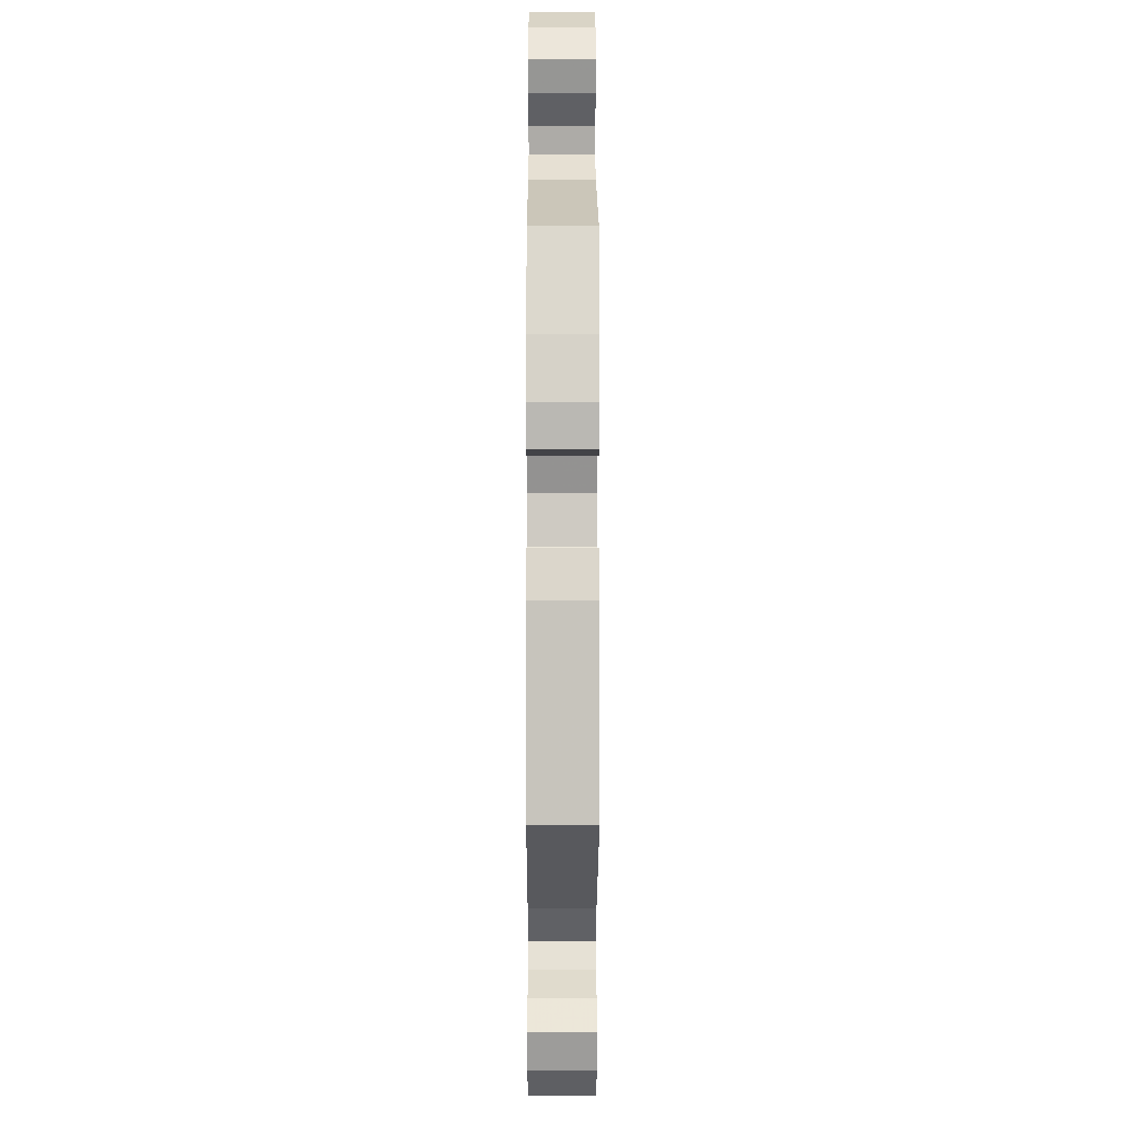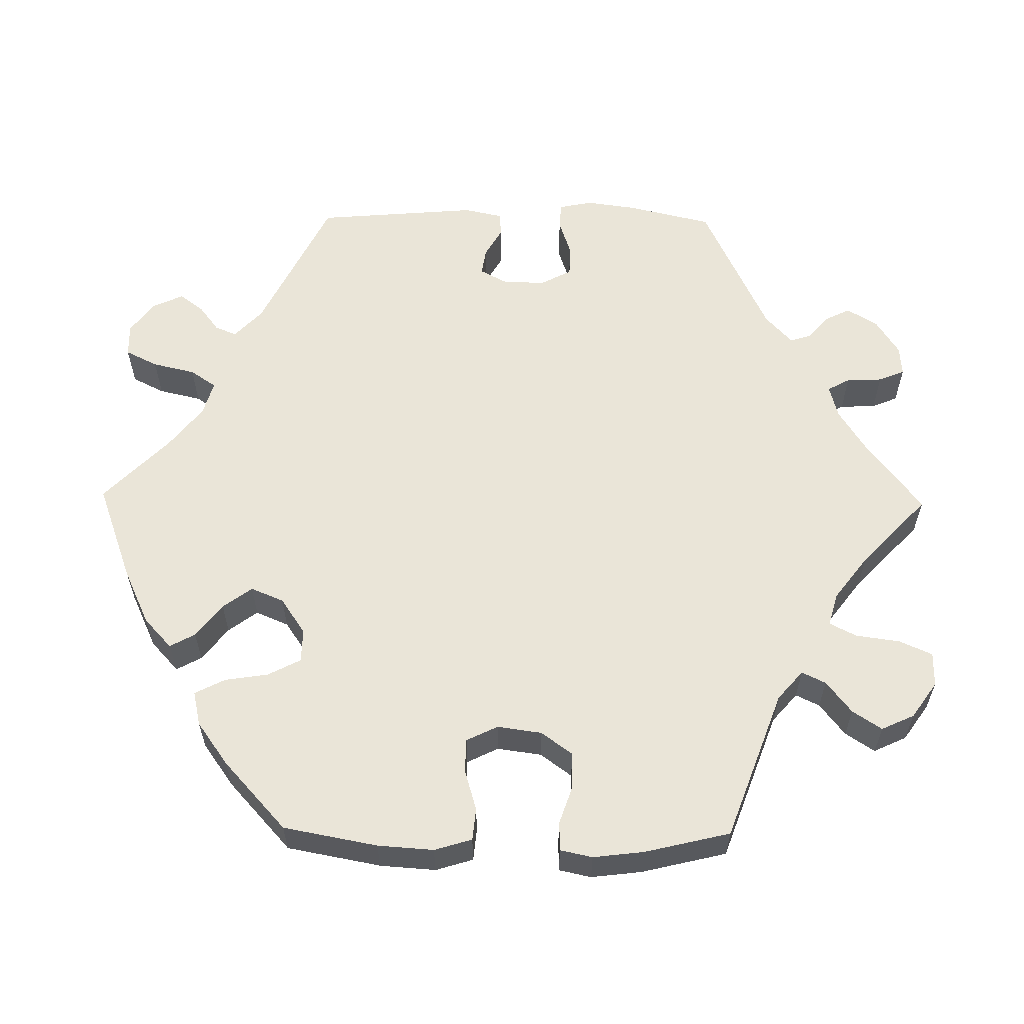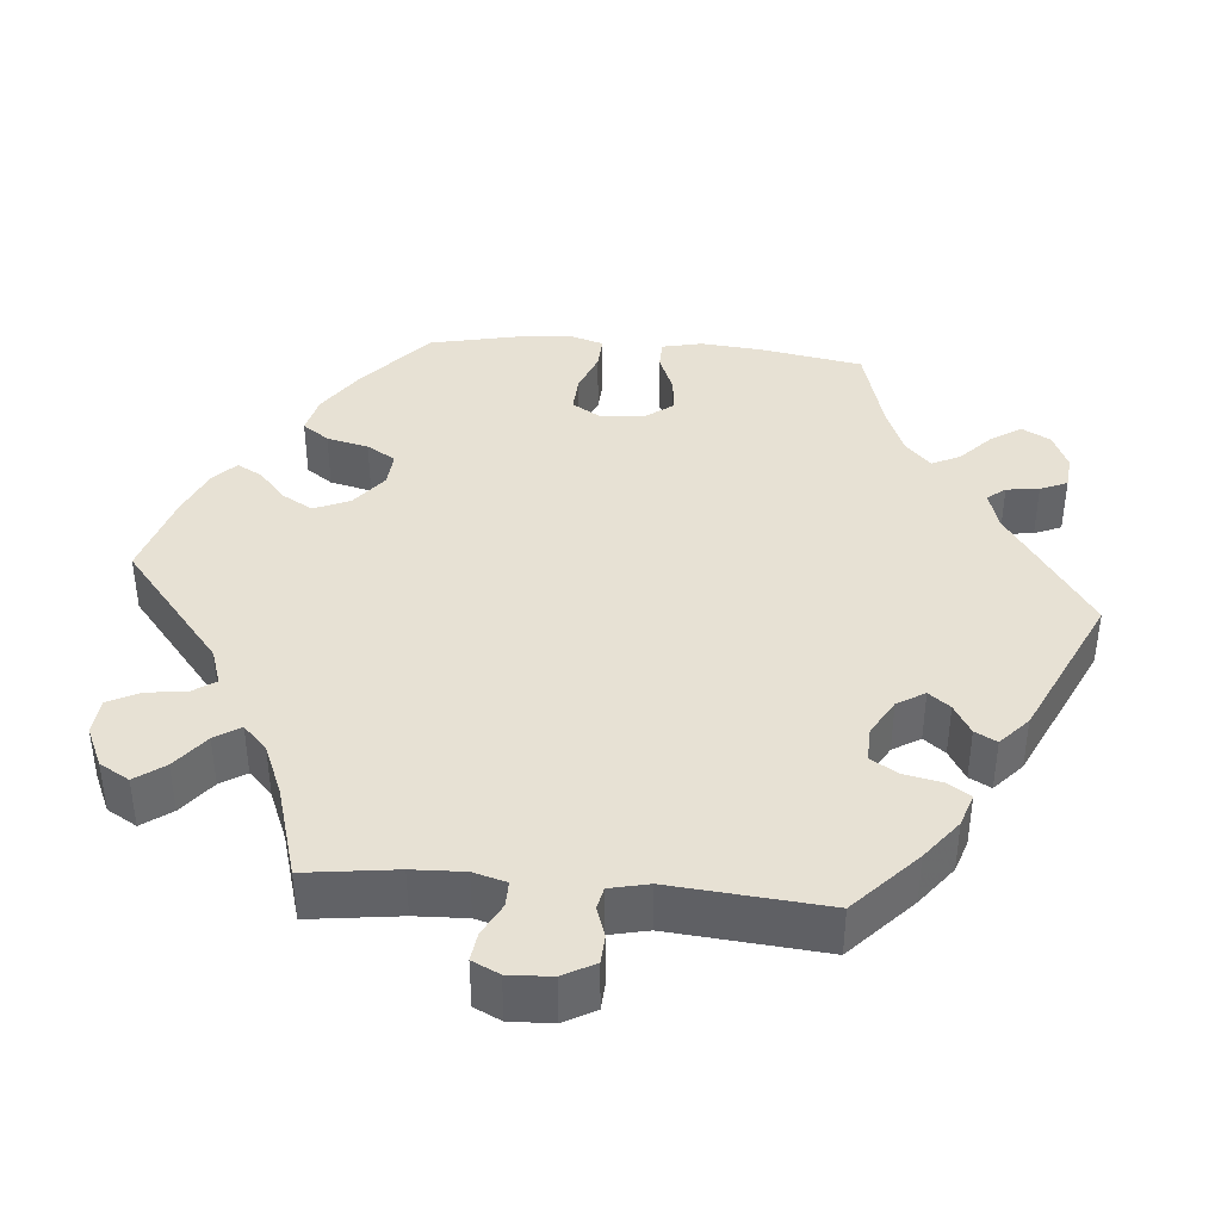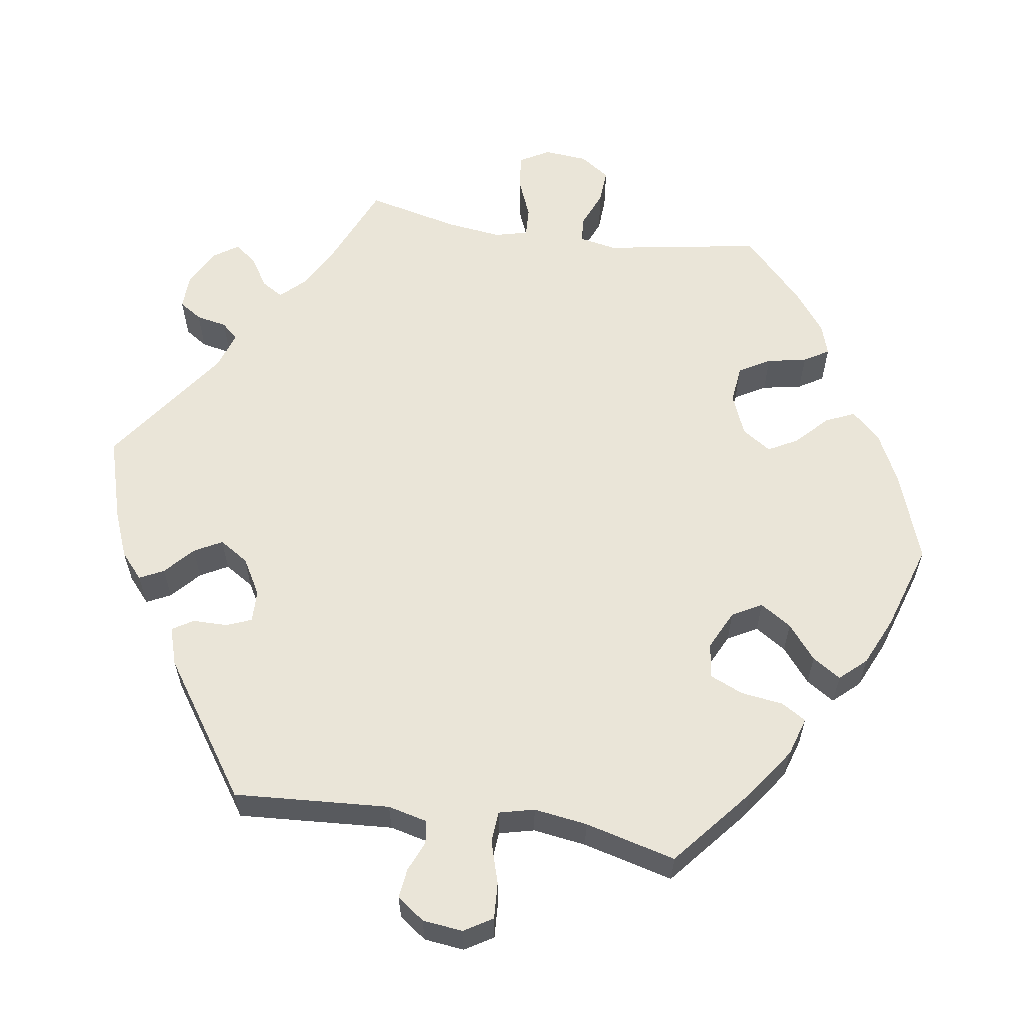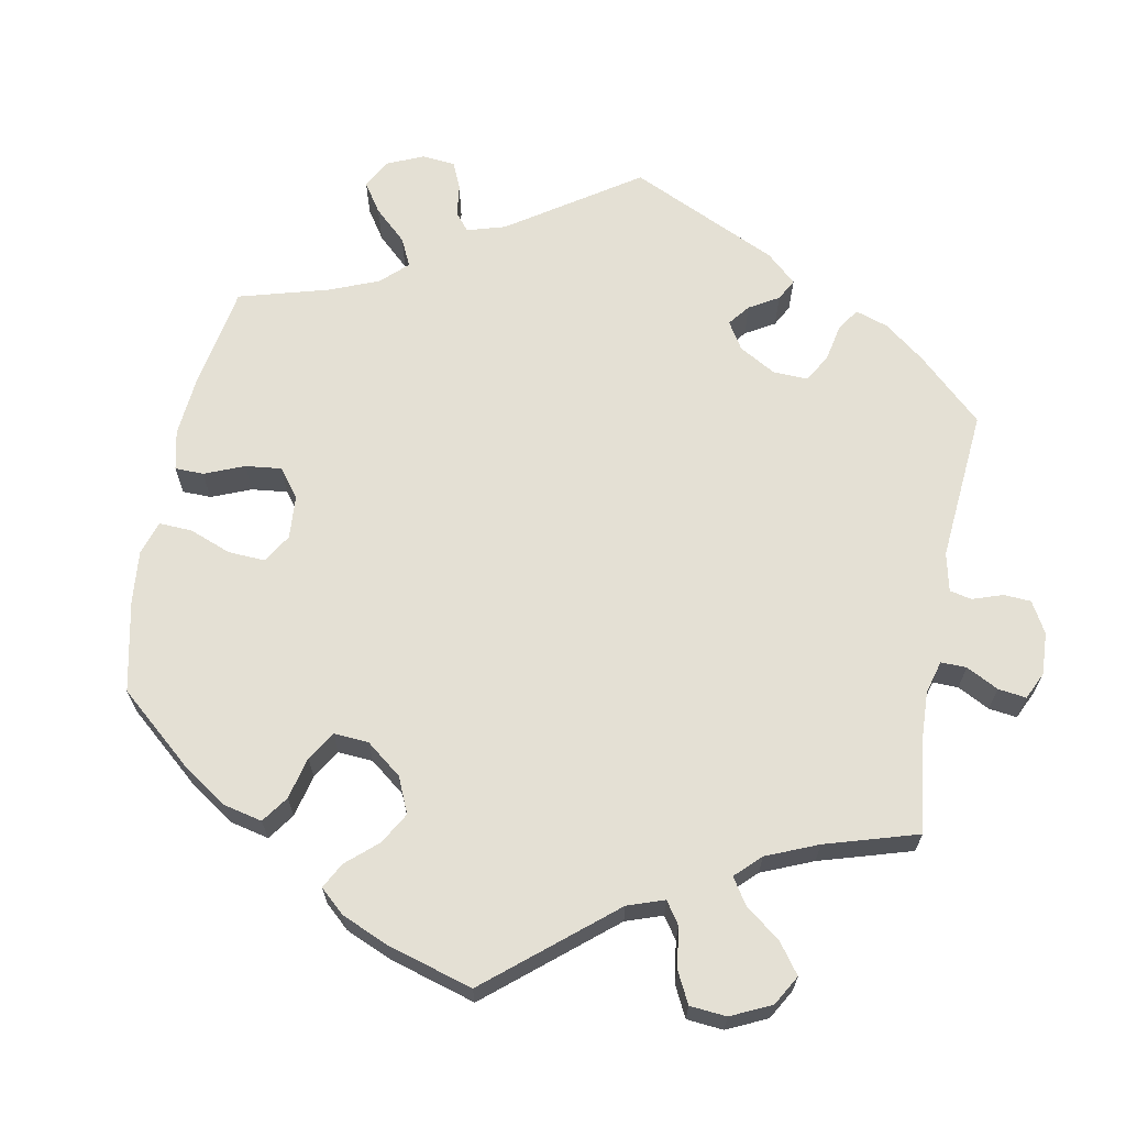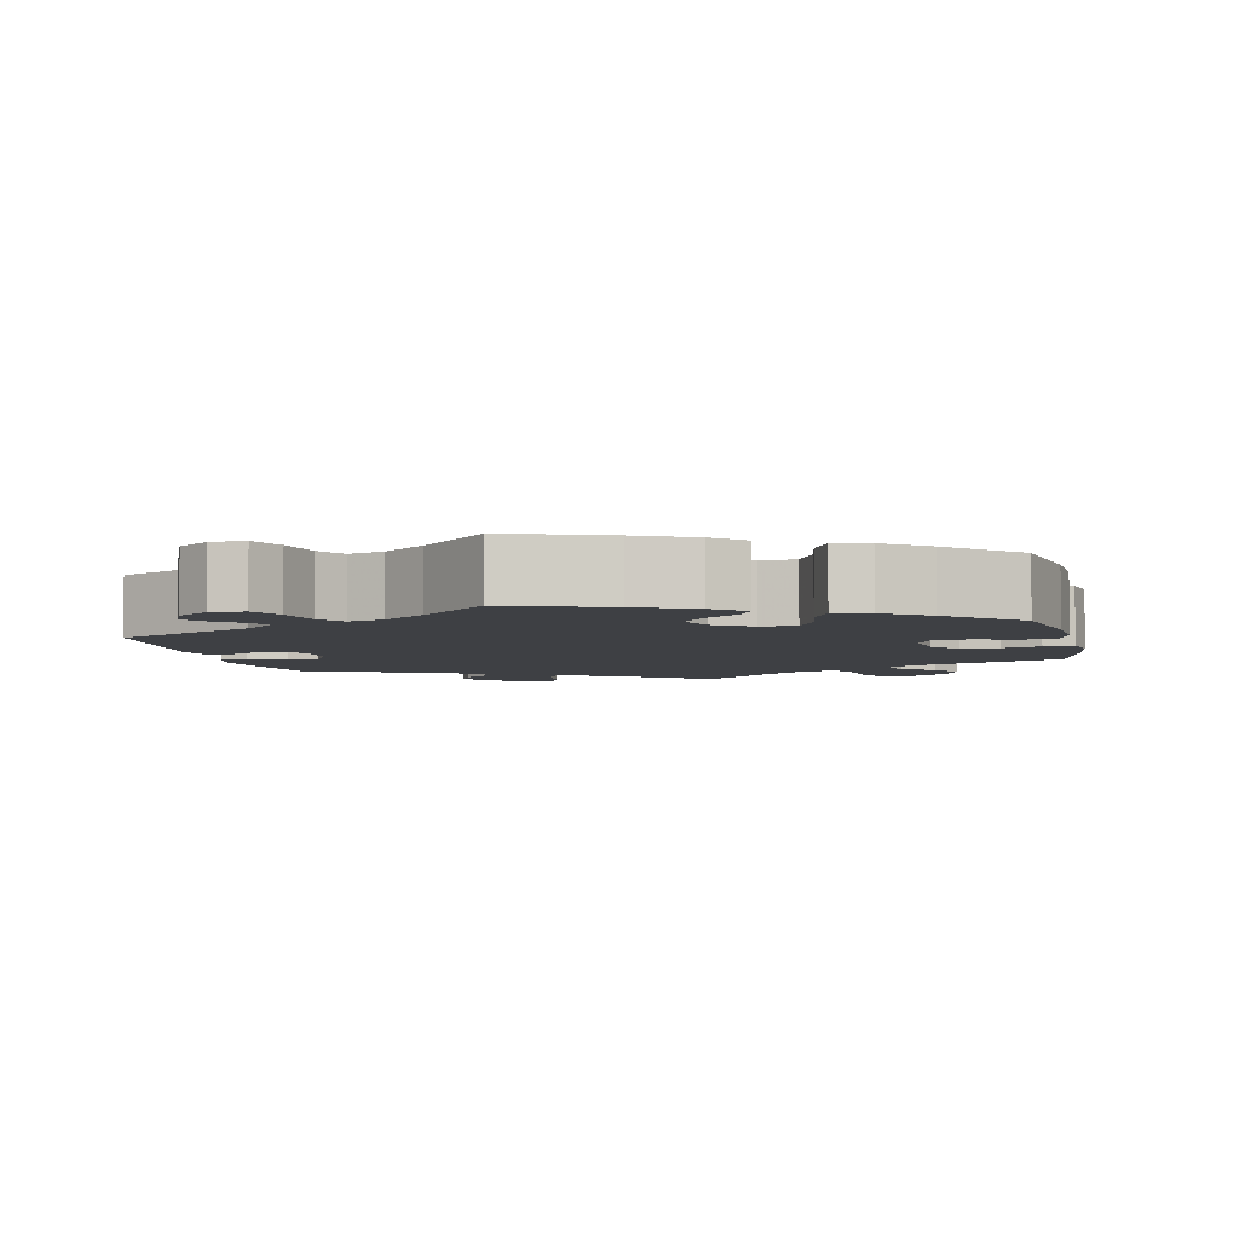
<metadata>
{"format":"obj","ext":"obj","renderer":"f3d","projection":"perspective","resolution":1024,"background":"white","views":[{"elev":-4.2,"azim":89.8,"up":"+Z"},{"elev":59.2,"azim":-89.2,"up":"+Y"},{"elev":39.5,"azim":35.1,"up":"+Y"},{"elev":59.1,"azim":158.8,"up":"+Y"},{"elev":66.0,"azim":-49.3,"up":"+Y"},{"elev":-4.9,"azim":-167.1,"up":"+Y"}]}
</metadata>
<code>
v 0.318 0.07 -0.378
v 0.28 0.07 -0.414
v 0.291 0.07 -0.442
v 0.325 0.07 -0.468
v 0.348 0.07 -0.499
v 0.33 0.07 -0.539
v 0.288 0.07 -0.57
v 0.245 0.07 -0.569
v 0.224 0.07 -0.527
v 0.211 0.07 -0.471
v 0.188 0.07 -0.437
v 0.143 0.07 -0.45
v 0.088 0.07 -0.493
v 0.001 0.07 -0.578
v -0.127 0.07 -0.531
v -0.2 0.07 -0.497
v -0.239 0.07 -0.461
v -0.221 0.07 -0.428
v -0.177 0.07 -0.394
v -0.149 0.07 -0.356
v -0.167 0.07 -0.313
v -0.214 0.07 -0.281
v -0.258 0.07 -0.282
v -0.28 0.07 -0.325
v -0.289 0.07 -0.382
v -0.309 0.07 -0.421
v -0.354 0.07 -0.411
v -0.411 0.07 -0.37
v -0.5 0.07 -0.289
v -0.523 0.07 -0.166
v -0.528 0.07 -0.093
v -0.513 0.07 -0.044
v -0.471 0.07 -0.04
v -0.417 0.07 -0.056
v -0.373 0.07 -0.055
v -0.353 0.07 -0.014
v -0.361 0.07 0.044
v -0.391 0.07 0.085
v -0.438 0.07 0.085
v -0.488 0.07 0.068
v -0.526 0.07 0.069
v -0.535 0.07 0.111
v -0.527 0.07 0.177
v -0.5 0.07 0.289
v -0.305 0.07 0.361
v -0.267 0.07 0.394
v -0.282 0.07 0.425
v -0.324 0.07 0.458
v -0.349 0.07 0.496
v -0.329 0.07 0.539
v -0.282 0.07 0.572
v -0.237 0.07 0.572
v -0.218 0.07 0.529
v -0.21 0.07 0.471
v -0.192 0.07 0.436
v -0.149 0.07 0.448
v -0.091 0.07 0.492
v 0 0.07 0.578
v 0.094 0.07 0.506
v 0.151 0.07 0.47
v 0.194 0.07 0.459
v 0.21 0.07 0.488
v 0.212 0.07 0.535
v 0.226 0.07 0.569
v 0.265 0.07 0.566
v 0.312 0.07 0.536
v 0.336 0.07 0.496
v 0.32 0.07 0.464
v 0.289 0.07 0.437
v 0.28 0.07 0.409
v 0.318 0.07 0.374
v 0.5 0.07 0.289
v 0.526 0.07 0.178
v 0.535 0.07 0.112
v 0.526 0.07 0.068
v 0.491 0.07 0.066
v 0.443 0.07 0.082
v 0.402 0.07 0.081
v 0.381 0.07 0.041
v 0.381 0.07 -0.014
v 0.401 0.07 -0.051
v 0.436 0.07 -0.046
v 0.475 0.07 -0.024
v 0.507 0.07 -0.025
v 0.518 0.07 -0.076
v 0.5 0.07 -0.289
v 0.318 0 -0.378
v 0.28 0 -0.414
v 0.291 0 -0.442
v 0.325 0 -0.468
v 0.348 0 -0.499
v 0.33 0 -0.539
v 0.288 0 -0.57
v 0.245 0 -0.569
v 0.224 0 -0.527
v 0.211 0 -0.471
v 0.188 0 -0.437
v 0.143 0 -0.45
v 0.088 0 -0.493
v 0.001 0 -0.578
v -0.127 0 -0.531
v -0.2 0 -0.497
v -0.239 0 -0.461
v -0.221 0 -0.428
v -0.177 0 -0.394
v -0.149 0 -0.356
v -0.167 0 -0.313
v -0.214 0 -0.281
v -0.258 0 -0.282
v -0.28 0 -0.325
v -0.289 0 -0.382
v -0.309 0 -0.421
v -0.354 0 -0.411
v -0.411 0 -0.37
v -0.5 0 -0.289
v -0.523 0 -0.166
v -0.528 0 -0.093
v -0.513 0 -0.044
v -0.471 0 -0.04
v -0.417 0 -0.056
v -0.373 0 -0.055
v -0.353 0 -0.014
v -0.361 0 0.044
v -0.391 0 0.085
v -0.438 0 0.085
v -0.488 0 0.068
v -0.526 0 0.069
v -0.535 0 0.111
v -0.527 0 0.177
v -0.5 0 0.289
v -0.305 0 0.361
v -0.267 0 0.394
v -0.282 0 0.425
v -0.324 0 0.458
v -0.349 0 0.496
v -0.329 0 0.539
v -0.282 0 0.572
v -0.237 0 0.572
v -0.218 0 0.529
v -0.21 0 0.471
v -0.192 0 0.436
v -0.149 0 0.448
v -0.091 0 0.492
v 0 0 0.578
v 0.094 0 0.506
v 0.151 0 0.47
v 0.194 0 0.459
v 0.21 0 0.488
v 0.212 0 0.535
v 0.226 0 0.569
v 0.265 0 0.566
v 0.312 0 0.536
v 0.336 0 0.496
v 0.32 0 0.464
v 0.289 0 0.437
v 0.28 0 0.409
v 0.318 0 0.374
v 0.5 0 0.289
v 0.526 0 0.178
v 0.535 0 0.112
v 0.526 0 0.068
v 0.491 0 0.066
v 0.443 0 0.082
v 0.402 0 0.081
v 0.381 0 0.041
v 0.381 0 -0.014
v 0.401 0 -0.051
v 0.436 0 -0.046
v 0.475 0 -0.024
v 0.507 0 -0.025
v 0.518 0 -0.076
v 0.5 0 -0.289
f 85 86 1
f 82 83 84 85
f 81 82 85 1
f 80 81 1 2
f 79 80 2
f 74 75 76 77
f 74 77 78
f 71 72 73 74
f 70 71 74 78
f 66 67 68 69
f 66 69 70
f 65 66 70
f 62 63 64 65
f 61 62 65 70
f 60 61 70 78
f 57 58 59
f 56 57 59 60
f 55 56 60 78
f 51 52 53 54
f 51 54 55
f 50 51 55
f 47 48 49 50
f 46 47 50 55
f 45 46 55 78
f 39 40 41 42
f 38 39 42 43
f 31 32 33 34
f 31 34 35
f 30 31 35
f 29 30 35
f 28 29 35
f 27 28 35 36
f 24 25 26 27
f 23 24 27 36
f 16 17 18 19
f 16 19 20
f 13 14 15 16
f 12 13 16 20
f 11 12 20 21
f 7 8 9 10
f 7 10 11
f 6 7 11
f 3 4 5 6
f 3 6 11
f 2 3 11 21
f 44 45 78 79
f 38 43 44 79
f 37 38 79 2
f 22 23 36 37
f 2 21 22 37
f 87 172 171
f 171 170 169 168
f 87 171 168 167
f 88 87 167 166
f 88 166 165
f 163 162 161 160
f 164 163 160
f 160 159 158 157
f 164 160 157 156
f 155 154 153 152
f 156 155 152
f 156 152 151
f 151 150 149 148
f 156 151 148 147
f 164 156 147 146
f 145 144 143
f 146 145 143 142
f 164 146 142 141
f 140 139 138 137
f 141 140 137
f 141 137 136
f 136 135 134 133
f 141 136 133 132
f 164 141 132 131
f 128 127 126 125
f 129 128 125 124
f 120 119 118 117
f 121 120 117
f 121 117 116
f 121 116 115
f 121 115 114
f 122 121 114 113
f 113 112 111 110
f 122 113 110 109
f 105 104 103 102
f 106 105 102
f 102 101 100 99
f 106 102 99 98
f 107 106 98 97
f 96 95 94 93
f 97 96 93
f 97 93 92
f 92 91 90 89
f 97 92 89
f 107 97 89 88
f 165 164 131 130
f 165 130 129 124
f 88 165 124 123
f 123 122 109 108
f 123 108 107 88
f 1 87 88 2
f 2 88 89 3
f 3 89 90 4
f 4 90 91 5
f 5 91 92 6
f 6 92 93 7
f 7 93 94 8
f 8 94 95 9
f 9 95 96 10
f 10 96 97 11
f 11 97 98 12
f 12 98 99 13
f 13 99 100 14
f 14 100 101 15
f 15 101 102 16
f 16 102 103 17
f 17 103 104 18
f 18 104 105 19
f 19 105 106 20
f 20 106 107 21
f 21 107 108 22
f 22 108 109 23
f 23 109 110 24
f 24 110 111 25
f 25 111 112 26
f 26 112 113 27
f 27 113 114 28
f 28 114 115 29
f 29 115 116 30
f 30 116 117 31
f 31 117 118 32
f 32 118 119 33
f 33 119 120 34
f 34 120 121 35
f 35 121 122 36
f 36 122 123 37
f 37 123 124 38
f 38 124 125 39
f 39 125 126 40
f 40 126 127 41
f 41 127 128 42
f 42 128 129 43
f 43 129 130 44
f 44 130 131 45
f 45 131 132 46
f 46 132 133 47
f 47 133 134 48
f 48 134 135 49
f 49 135 136 50
f 50 136 137 51
f 51 137 138 52
f 52 138 139 53
f 53 139 140 54
f 54 140 141 55
f 55 141 142 56
f 56 142 143 57
f 57 143 144 58
f 58 144 145 59
f 59 145 146 60
f 60 146 147 61
f 61 147 148 62
f 62 148 149 63
f 63 149 150 64
f 64 150 151 65
f 65 151 152 66
f 66 152 153 67
f 67 153 154 68
f 68 154 155 69
f 69 155 156 70
f 70 156 157 71
f 71 157 158 72
f 72 158 159 73
f 73 159 160 74
f 74 160 161 75
f 75 161 162 76
f 76 162 163 77
f 77 163 164 78
f 78 164 165 79
f 79 165 166 80
f 80 166 167 81
f 81 167 168 82
f 82 168 169 83
f 83 169 170 84
f 84 170 171 85
f 85 171 172 86
f 86 172 87 1

</code>
